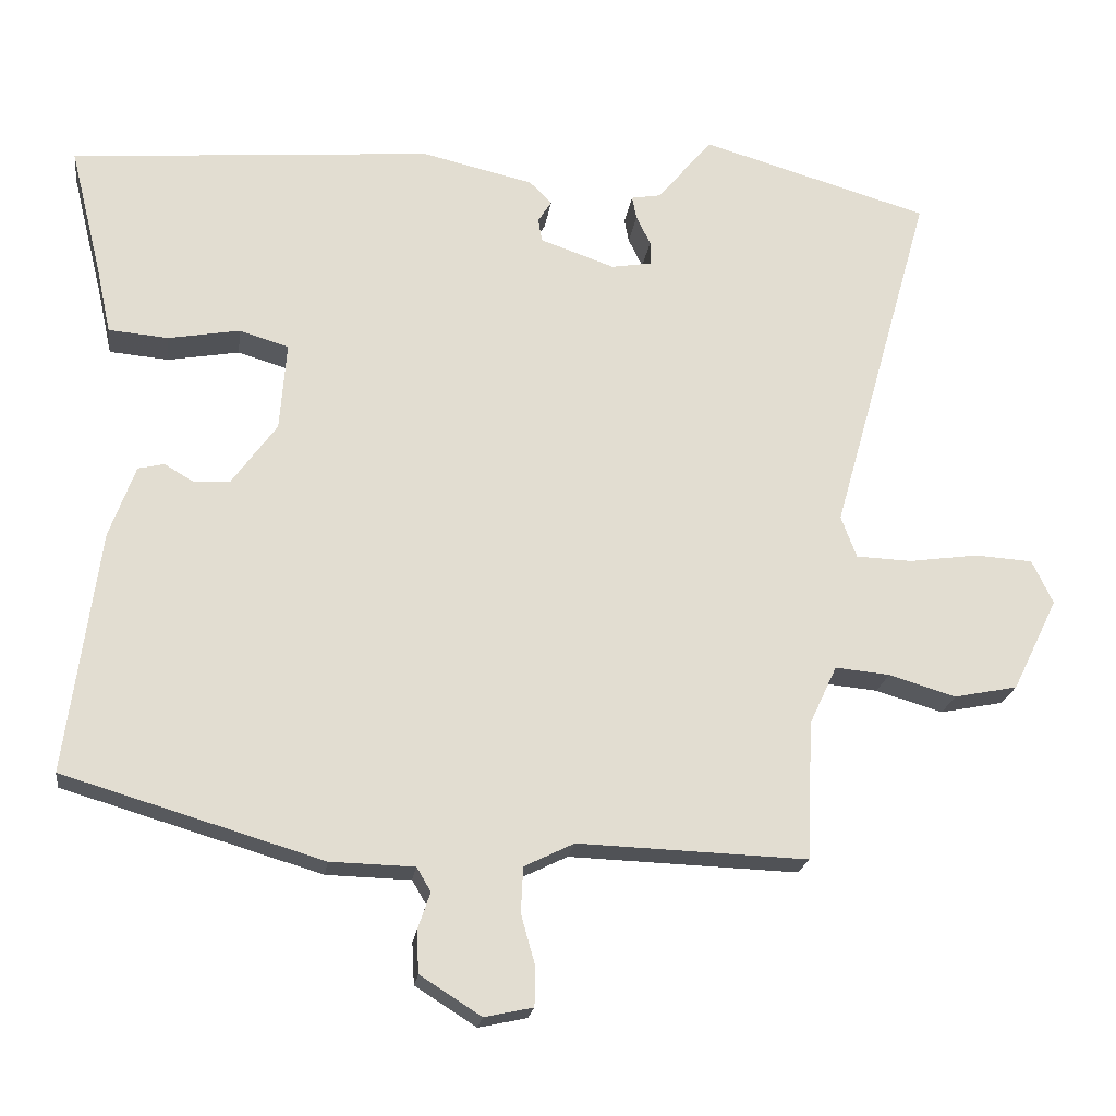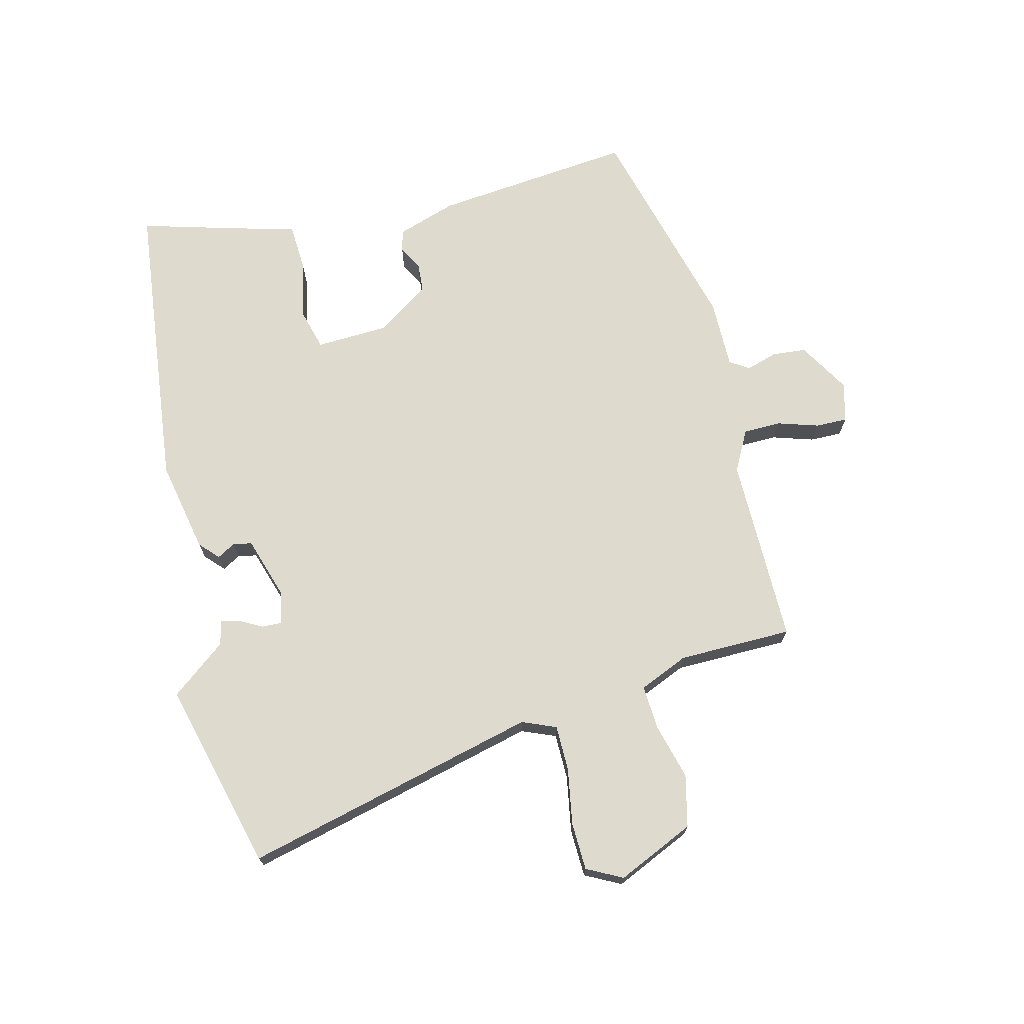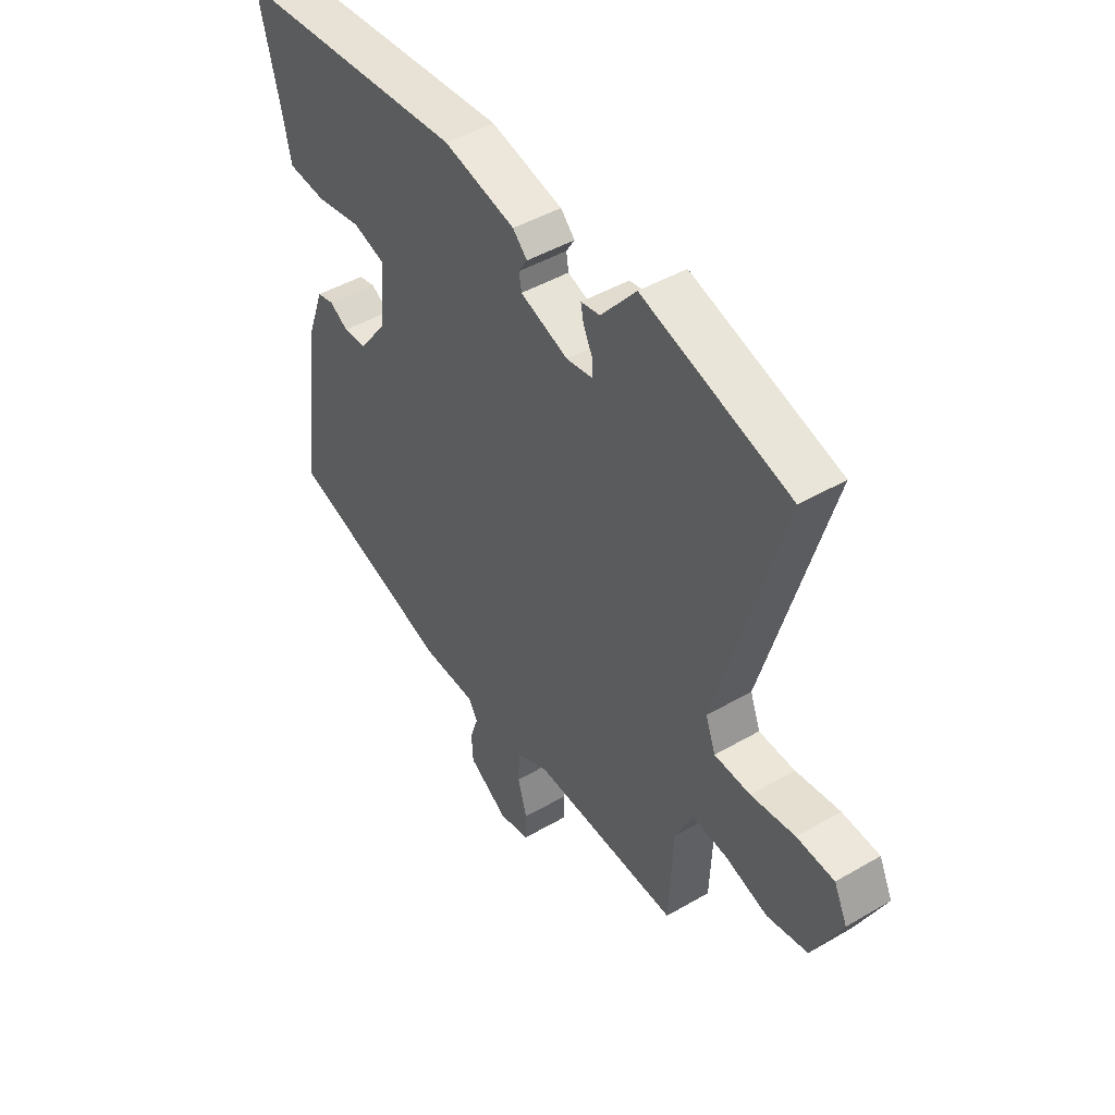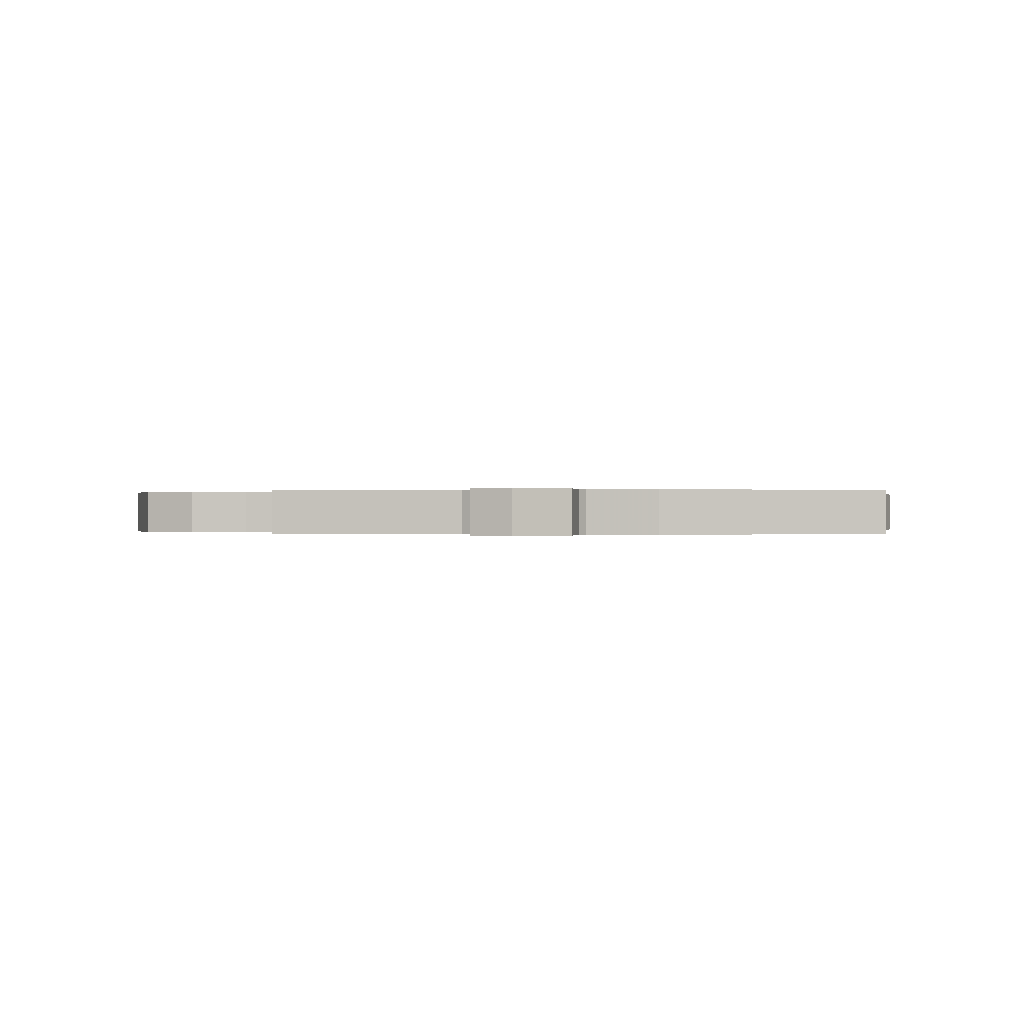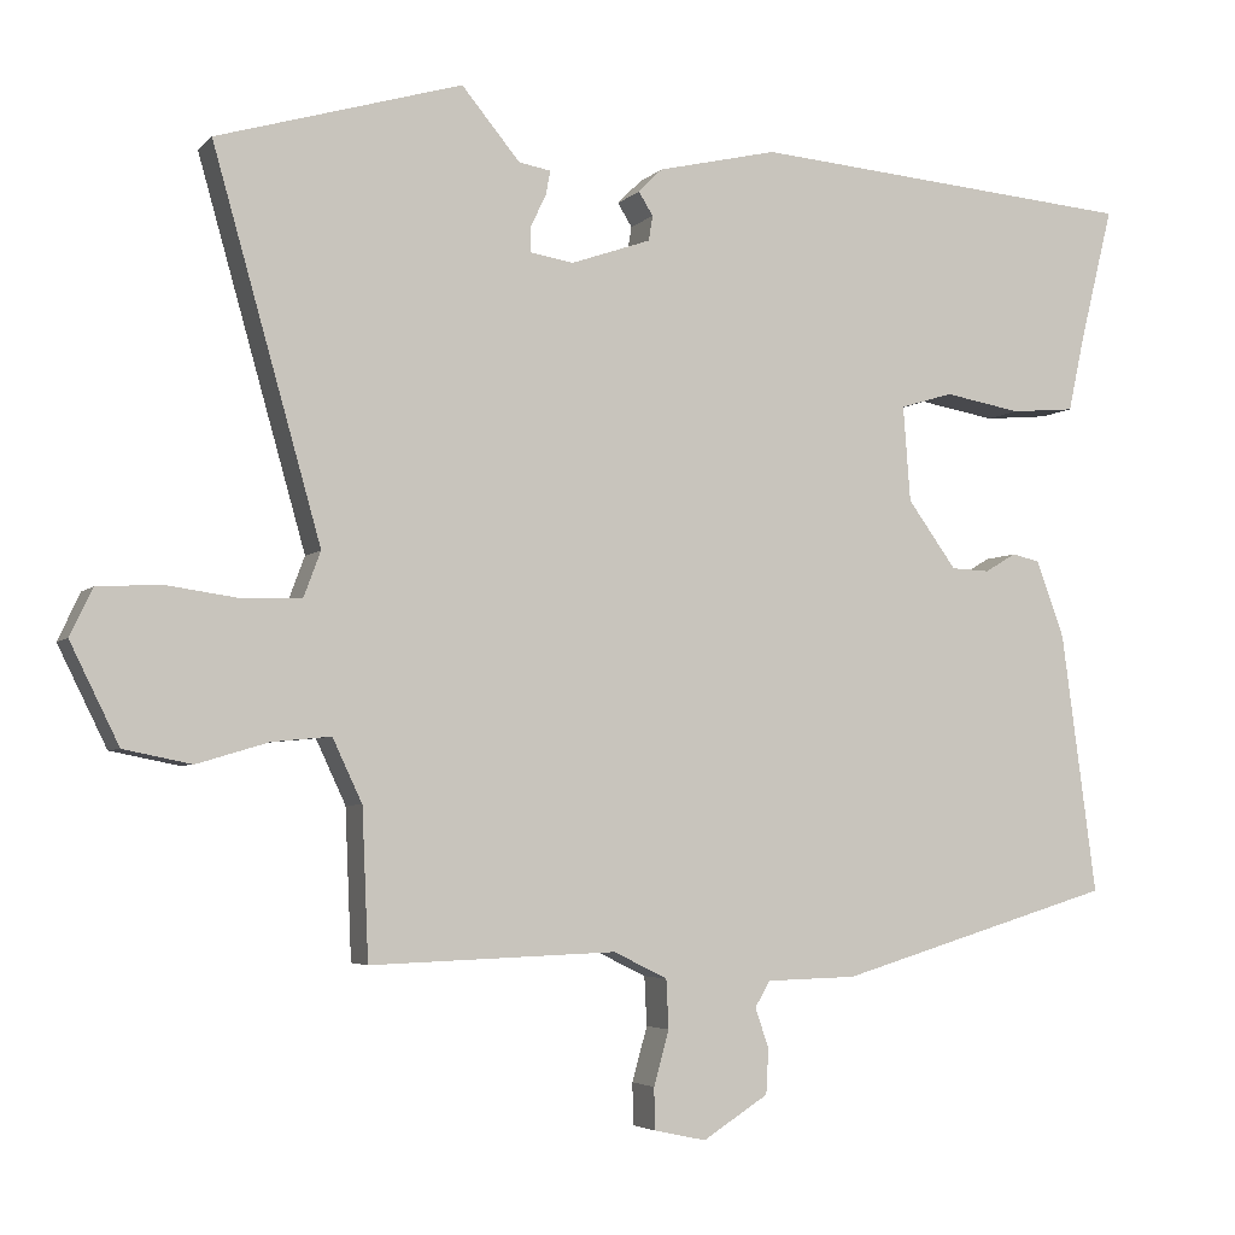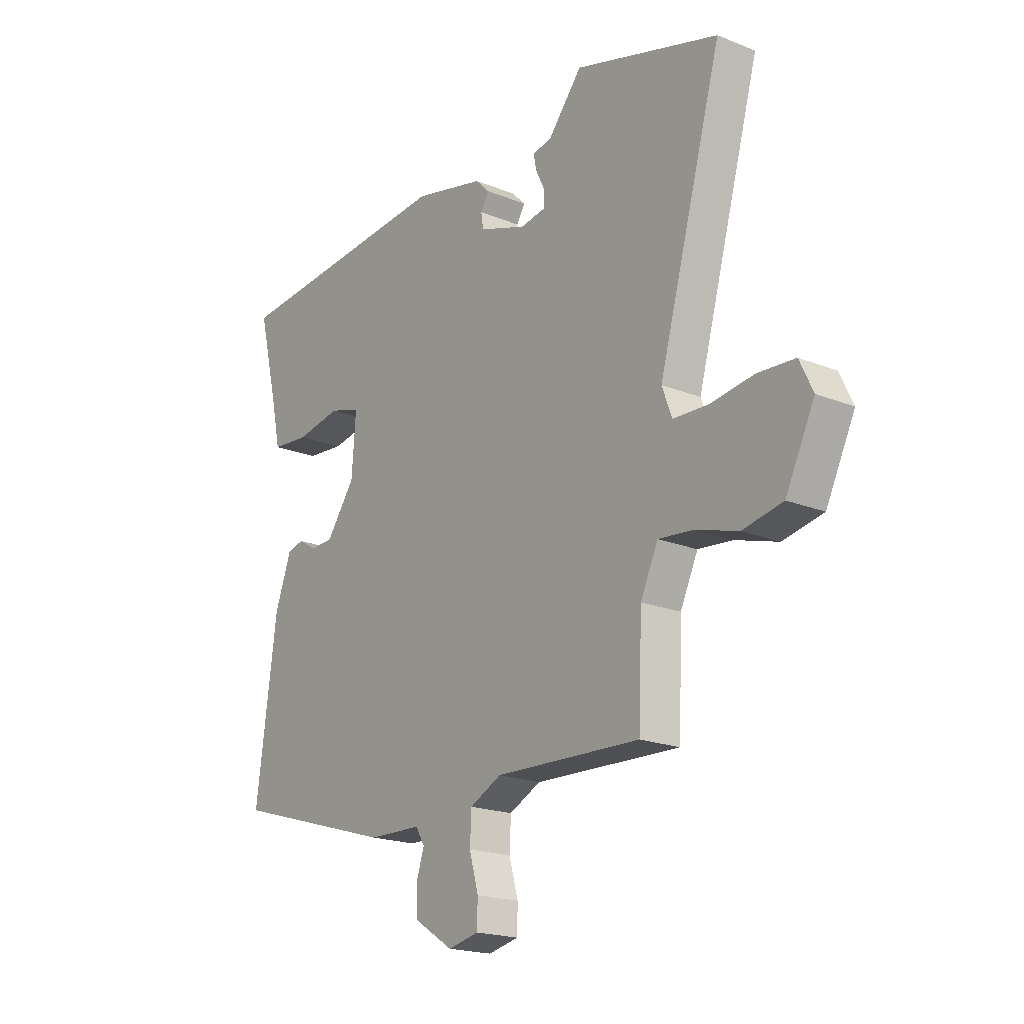
<metadata>
{"format":"obj","ext":"obj","renderer":"f3d","projection":"perspective","resolution":1024,"background":"white","views":[{"elev":-20.8,"azim":-7.6,"up":"+Z"},{"elev":71.1,"azim":77.9,"up":"+Y"},{"elev":45.6,"azim":56.1,"up":"+Z"},{"elev":0.0,"azim":-171.1,"up":"+Y"},{"elev":-4.3,"azim":158.4,"up":"+Z"},{"elev":-19.6,"azim":53.2,"up":"+Z"}]}
</metadata>
<code>
v 0.466 0.07 -0.507
v 0.158 0.07 -0.496
v 0.091 0.07 -0.529
v 0.088 0.07 -0.59
v 0.107 0.07 -0.658
v 0.106 0.07 -0.71
v 0.041 0.07 -0.724
v -0.041 0.07 -0.672
v -0.044 0.07 -0.616
v -0.027 0.07 -0.566
v -0.046 0.07 -0.534
v -0.159 0.07 -0.531
v -0.506 0.07 -0.427
v -0.462 0.07 -0.101
v -0.427 0.07 -0.005
v -0.392 0.07 0.003
v -0.353 0.07 -0.02
v -0.305 0.07 -0.018
v -0.244 0.07 0.066
v -0.235 0.07 0.185
v -0.301 0.07 0.205
v -0.397 0.07 0.188
v -0.477 0.07 0.195
v -0.497 0.07 0.287
v -0.539 0.07 0.457
v -0.054 0.07 0.497
v 0.096 0.07 0.462
v 0.126 0.07 0.432
v 0.108 0.07 0.403
v 0.113 0.07 0.372
v 0.213 0.07 0.337
v 0.267 0.07 0.346
v 0.267 0.07 0.378
v 0.248 0.07 0.417
v 0.242 0.07 0.448
v 0.282 0.07 0.455
v 0.355 0.07 0.543
v 0.661 0.07 0.453
v 0.526 0.07 -0.025
v 0.547 0.07 -0.081
v 0.622 0.07 -0.084
v 0.714 0.07 -0.071
v 0.792 0.07 -0.076
v 0.82 0.07 -0.135
v 0.759 0.07 -0.259
v 0.674 0.07 -0.276
v 0.584 0.07 -0.249
v 0.511 0.07 -0.242
v 0.474 0.07 -0.321
v 0.466 0 -0.507
v 0.158 0 -0.496
v 0.091 0 -0.529
v 0.088 0 -0.59
v 0.107 0 -0.658
v 0.106 0 -0.71
v 0.041 0 -0.724
v -0.041 0 -0.672
v -0.044 0 -0.616
v -0.027 0 -0.566
v -0.046 0 -0.534
v -0.159 0 -0.531
v -0.506 0 -0.427
v -0.462 0 -0.101
v -0.427 0 -0.005
v -0.392 0 0.003
v -0.353 0 -0.02
v -0.305 0 -0.018
v -0.244 0 0.066
v -0.235 0 0.185
v -0.301 0 0.205
v -0.397 0 0.188
v -0.477 0 0.195
v -0.497 0 0.287
v -0.539 0 0.457
v -0.054 0 0.497
v 0.096 0 0.462
v 0.126 0 0.432
v 0.108 0 0.403
v 0.113 0 0.372
v 0.213 0 0.337
v 0.267 0 0.346
v 0.267 0 0.378
v 0.248 0 0.417
v 0.242 0 0.448
v 0.282 0 0.455
v 0.355 0 0.543
v 0.661 0 0.453
v 0.526 0 -0.025
v 0.547 0 -0.081
v 0.622 0 -0.084
v 0.714 0 -0.071
v 0.792 0 -0.076
v 0.82 0 -0.135
v 0.759 0 -0.259
v 0.674 0 -0.276
v 0.584 0 -0.249
v 0.511 0 -0.242
v 0.474 0 -0.321
f 44 45 46 47
f 44 47 48
f 41 42 43 44
f 40 41 44 48
f 39 40 48 49
f 36 37 38 39
f 33 34 35 36
f 32 33 36 39
f 31 32 39 49
f 26 27 28 29
f 24 25 26 29
f 24 29 30
f 21 22 23 24
f 20 21 24 30
f 19 20 30 31
f 14 15 16 17
f 14 17 18
f 11 12 13 14
f 11 14 18
f 10 11 18 19
f 8 9 10
f 7 8 10
f 4 5 6 7
f 3 4 7 10
f 2 3 10 19
f 19 31 49
f 1 2 19 49
f 96 95 94 93
f 97 96 93
f 93 92 91 90
f 97 93 90 89
f 98 97 89 88
f 88 87 86 85
f 85 84 83 82
f 88 85 82 81
f 98 88 81 80
f 78 77 76 75
f 78 75 74 73
f 79 78 73
f 73 72 71 70
f 79 73 70 69
f 80 79 69 68
f 66 65 64 63
f 67 66 63
f 63 62 61 60
f 67 63 60
f 68 67 60 59
f 59 58 57
f 59 57 56
f 56 55 54 53
f 59 56 53 52
f 68 59 52 51
f 98 80 68
f 98 68 51 50
f 1 50 51 2
f 2 51 52 3
f 3 52 53 4
f 4 53 54 5
f 5 54 55 6
f 6 55 56 7
f 7 56 57 8
f 8 57 58 9
f 9 58 59 10
f 10 59 60 11
f 11 60 61 12
f 12 61 62 13
f 13 62 63 14
f 14 63 64 15
f 15 64 65 16
f 16 65 66 17
f 17 66 67 18
f 18 67 68 19
f 19 68 69 20
f 20 69 70 21
f 21 70 71 22
f 22 71 72 23
f 23 72 73 24
f 24 73 74 25
f 25 74 75 26
f 26 75 76 27
f 27 76 77 28
f 28 77 78 29
f 29 78 79 30
f 30 79 80 31
f 31 80 81 32
f 32 81 82 33
f 33 82 83 34
f 34 83 84 35
f 35 84 85 36
f 36 85 86 37
f 37 86 87 38
f 38 87 88 39
f 39 88 89 40
f 40 89 90 41
f 41 90 91 42
f 42 91 92 43
f 43 92 93 44
f 44 93 94 45
f 45 94 95 46
f 46 95 96 47
f 47 96 97 48
f 48 97 98 49
f 49 98 50 1

</code>
